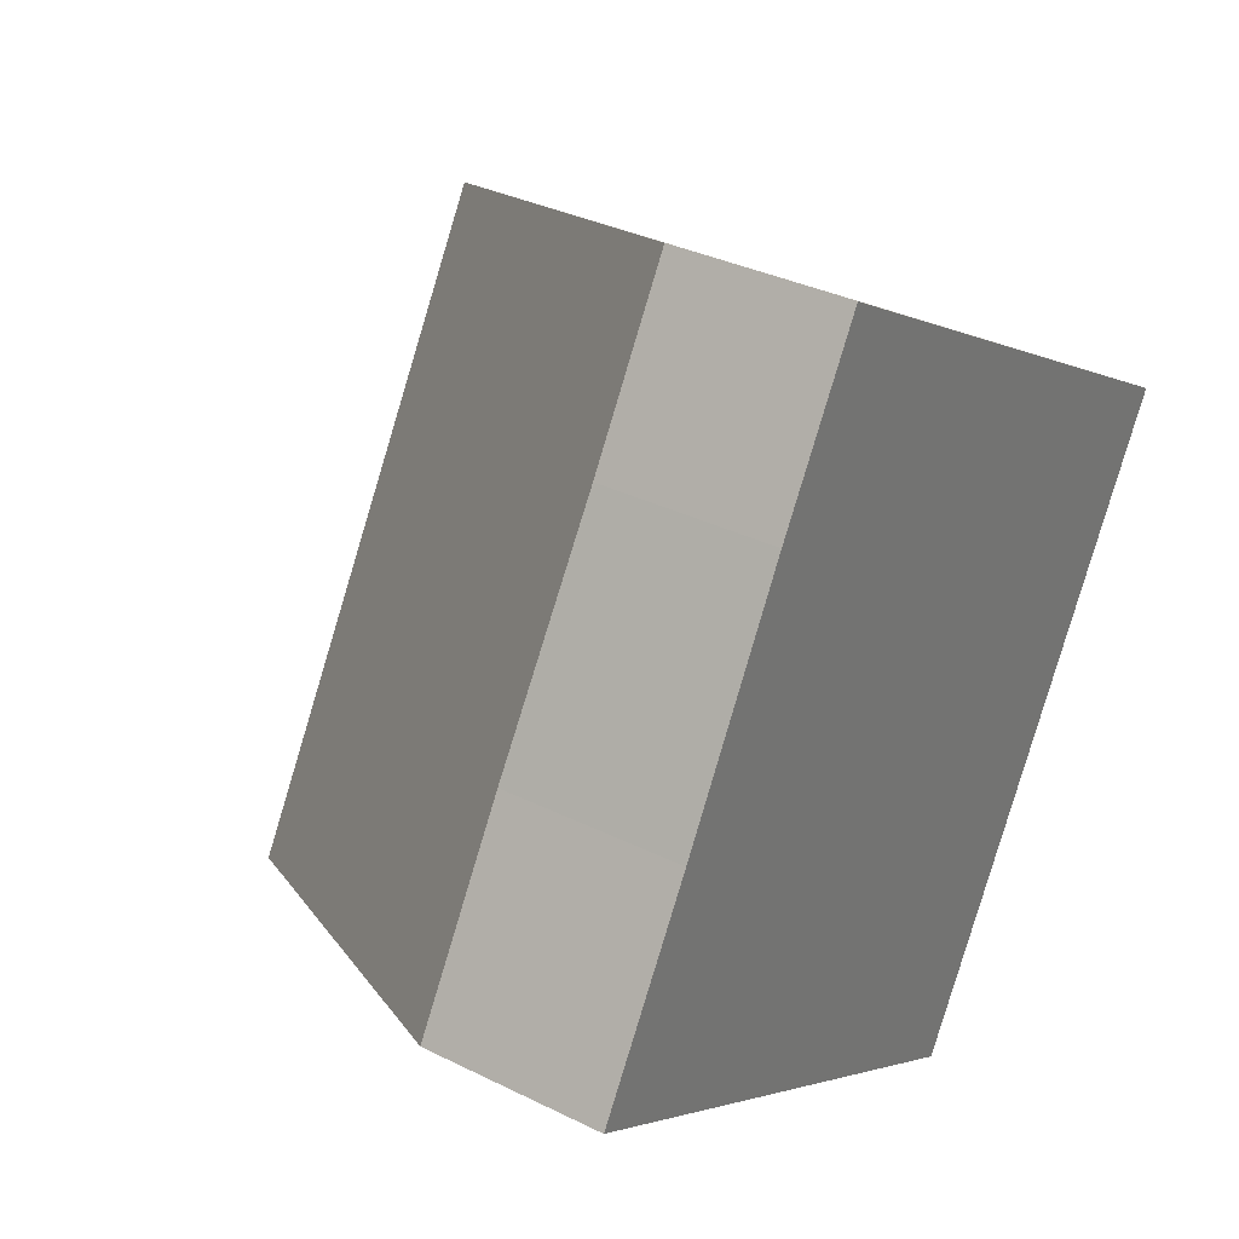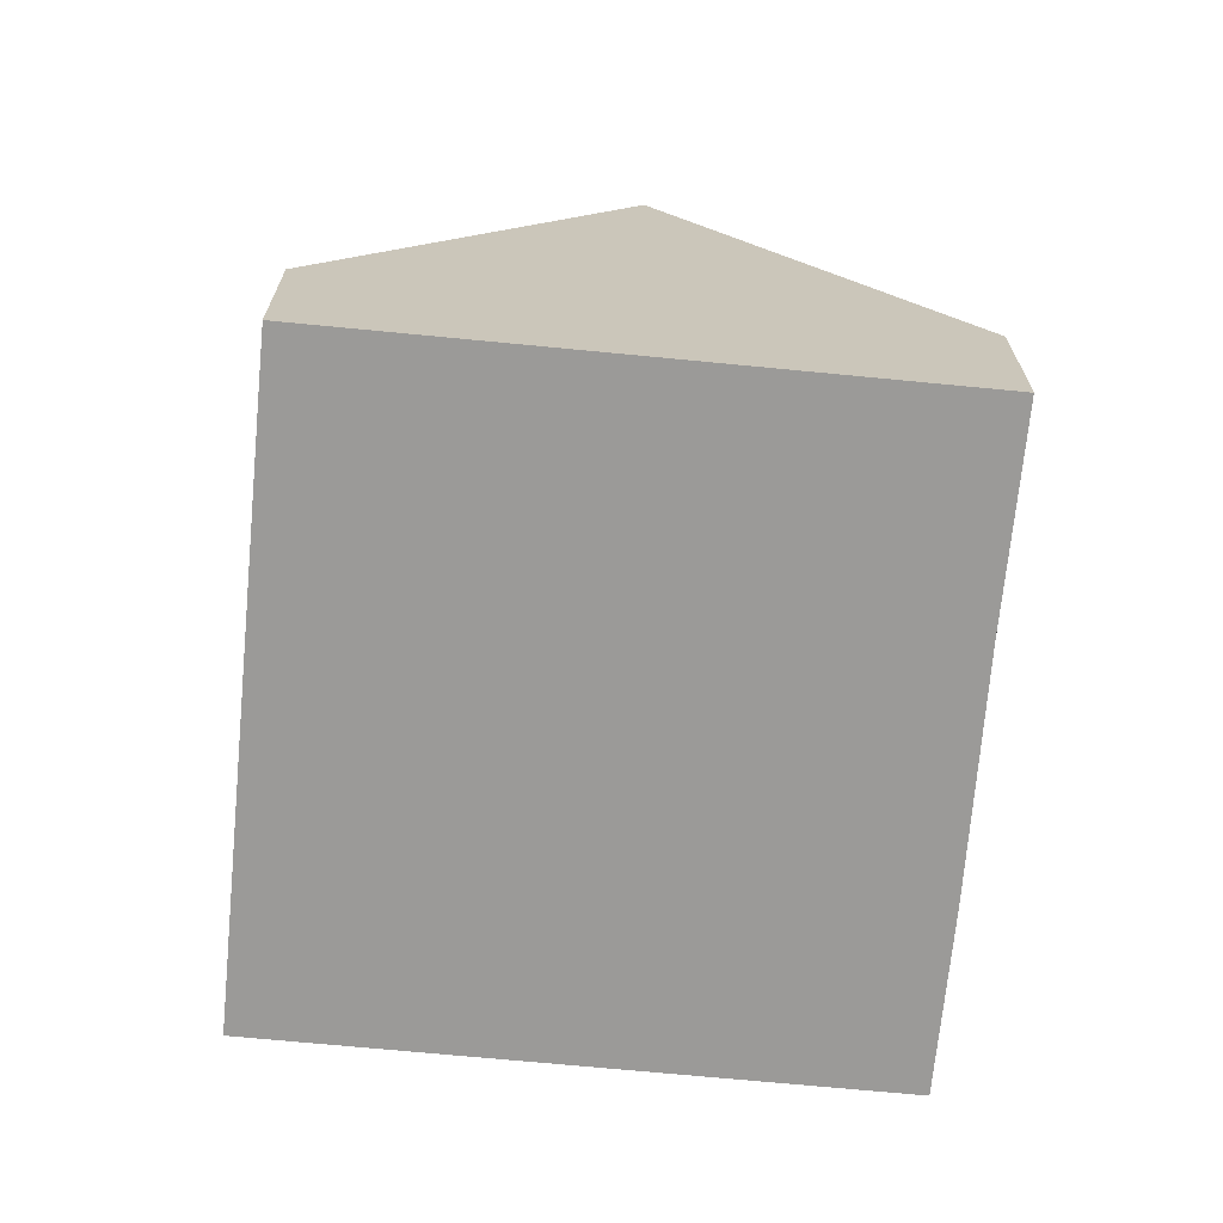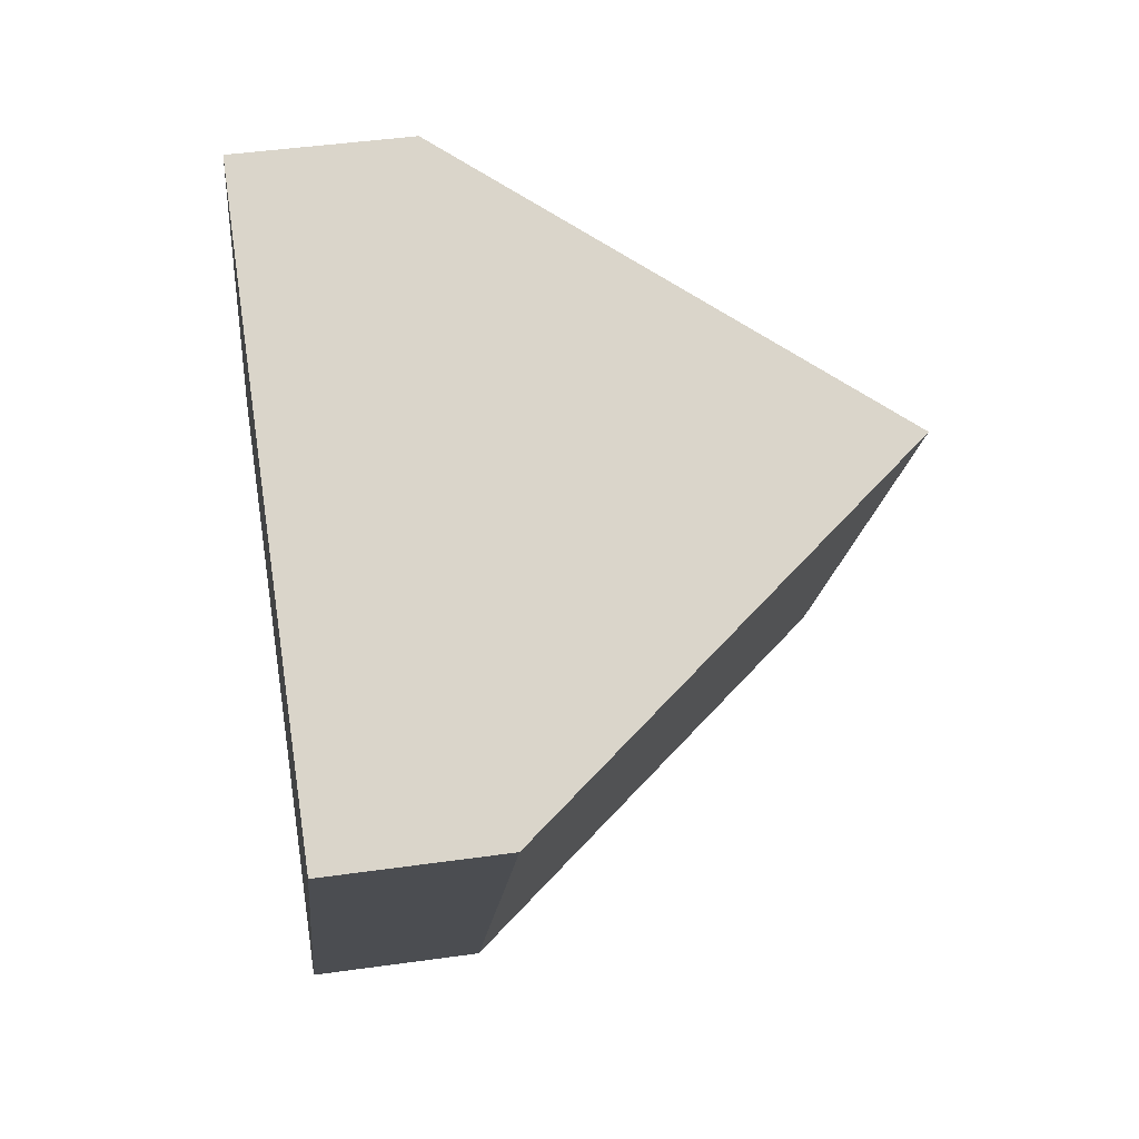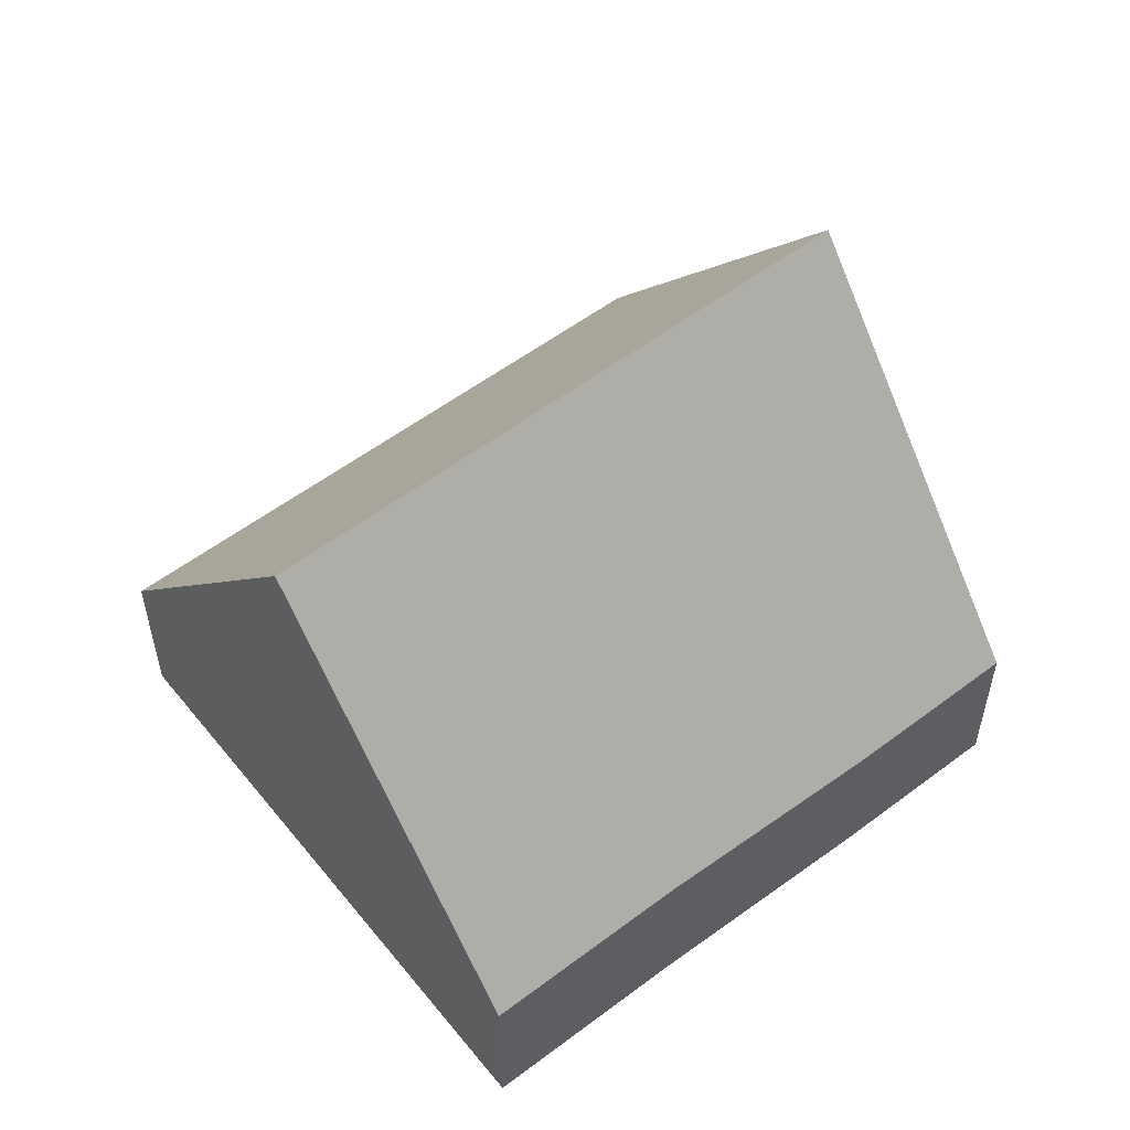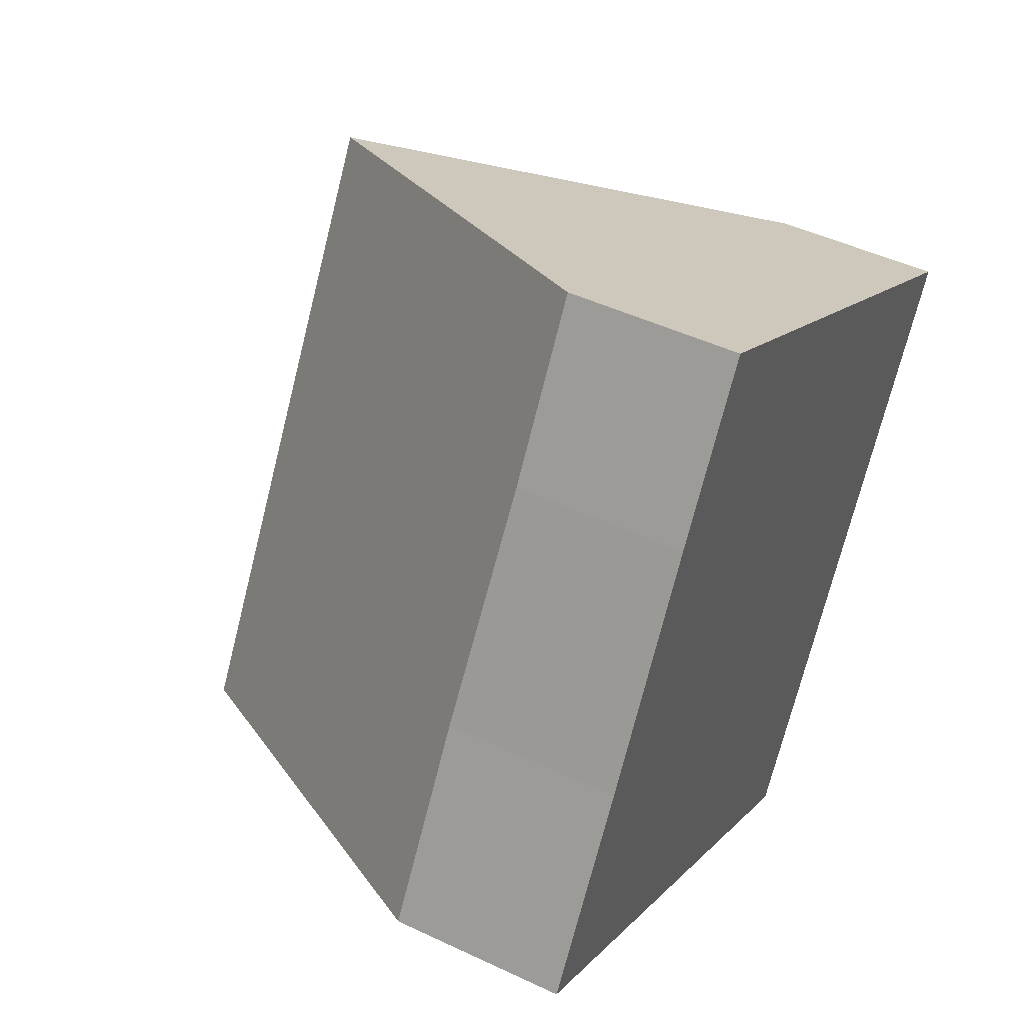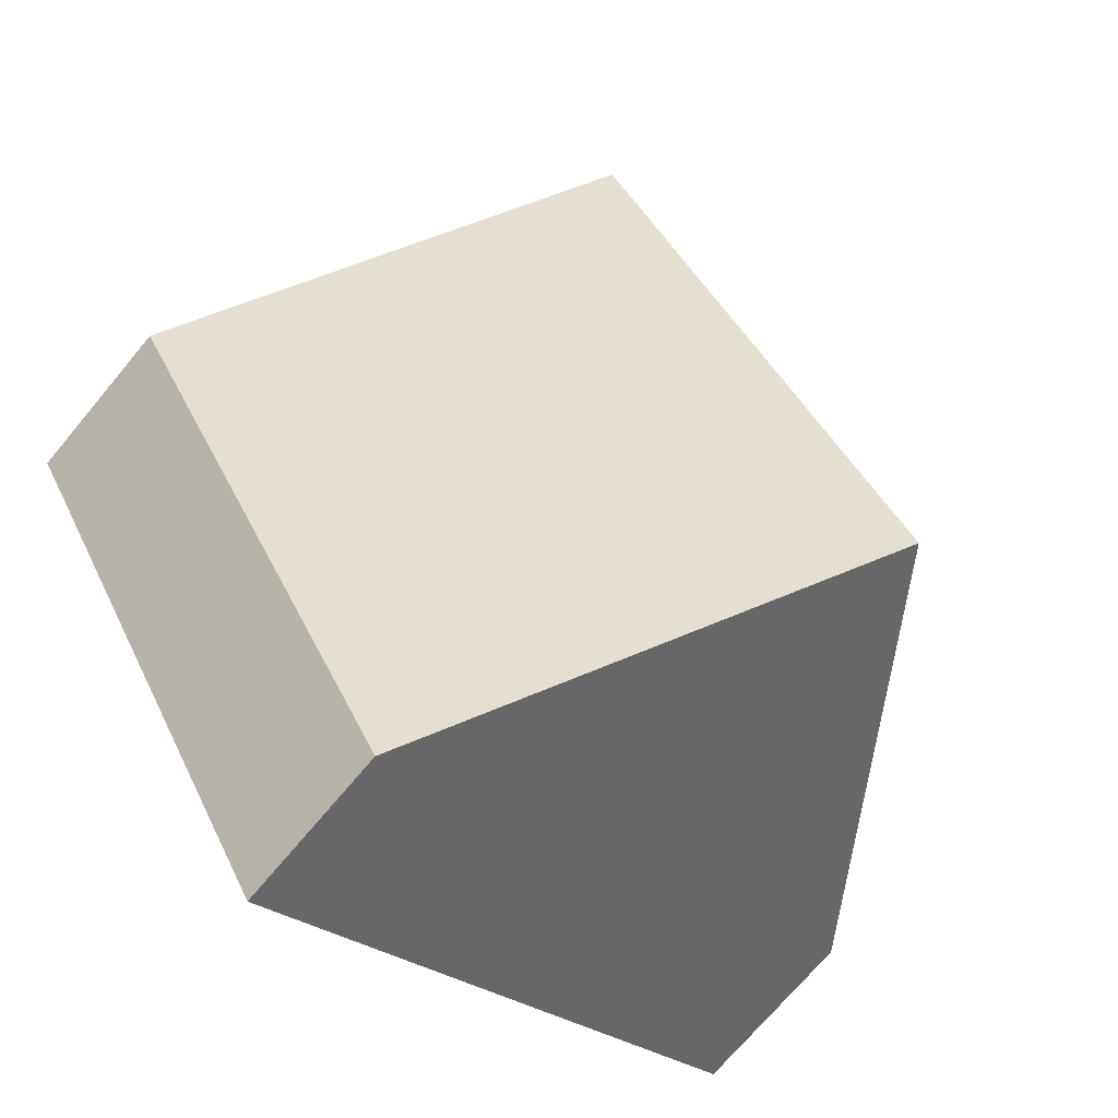
<metadata>
{"format":"obj","ext":"obj","renderer":"f3d","projection":"perspective","resolution":1024,"background":"white","views":[{"elev":33.4,"azim":-55.6,"up":"+Z"},{"elev":-69.4,"azim":-155.0,"up":"+Y"},{"elev":44.7,"azim":80.7,"up":"+Z"},{"elev":55.9,"azim":-97.8,"up":"+Y"},{"elev":46.5,"azim":-61.6,"up":"+Z"},{"elev":-71.1,"azim":140.2,"up":"+Z"}]}
</metadata>
<code>
v  8.167 7.721 5.503
v  3.159 2.301 5.474
v  4.466 2.302 7.687
v  1.487 2.38 2.518
v  3.648 7.721 -2.154
v  0 2.38 1.457e-16
v  7.326 2.335 -4.325
v  11.85 2.335 3.332
v  0 0 0
v  1.487 -1.542e-16 2.518
v  3.159 -3.352e-16 5.474
v  4.466 -4.707e-16 7.687
v  8.167 -3.37e-16 5.503
v  11.85 -2.04e-16 3.332
v  7.326 2.648e-16 -4.325
v  3.648 1.319e-16 -2.154
g defaultobject
f 1 2 3
f 2 1 4
f 4 1 5
f 4 5 6
f 7 1 8
f 1 7 5
f 9 4 6
f 4 9 10
f 10 2 4
f 2 10 11
f 2 12 3
f 12 2 11
f 12 1 3
f 1 12 13
f 1 13 8
f 8 13 14
f 14 7 8
f 7 14 15
f 7 6 5
f 6 7 9
f 9 7 16
f 16 7 15
f 13 15 14
f 15 13 12
f 15 12 11
f 15 11 10
f 15 10 16
f 16 10 9

</code>
